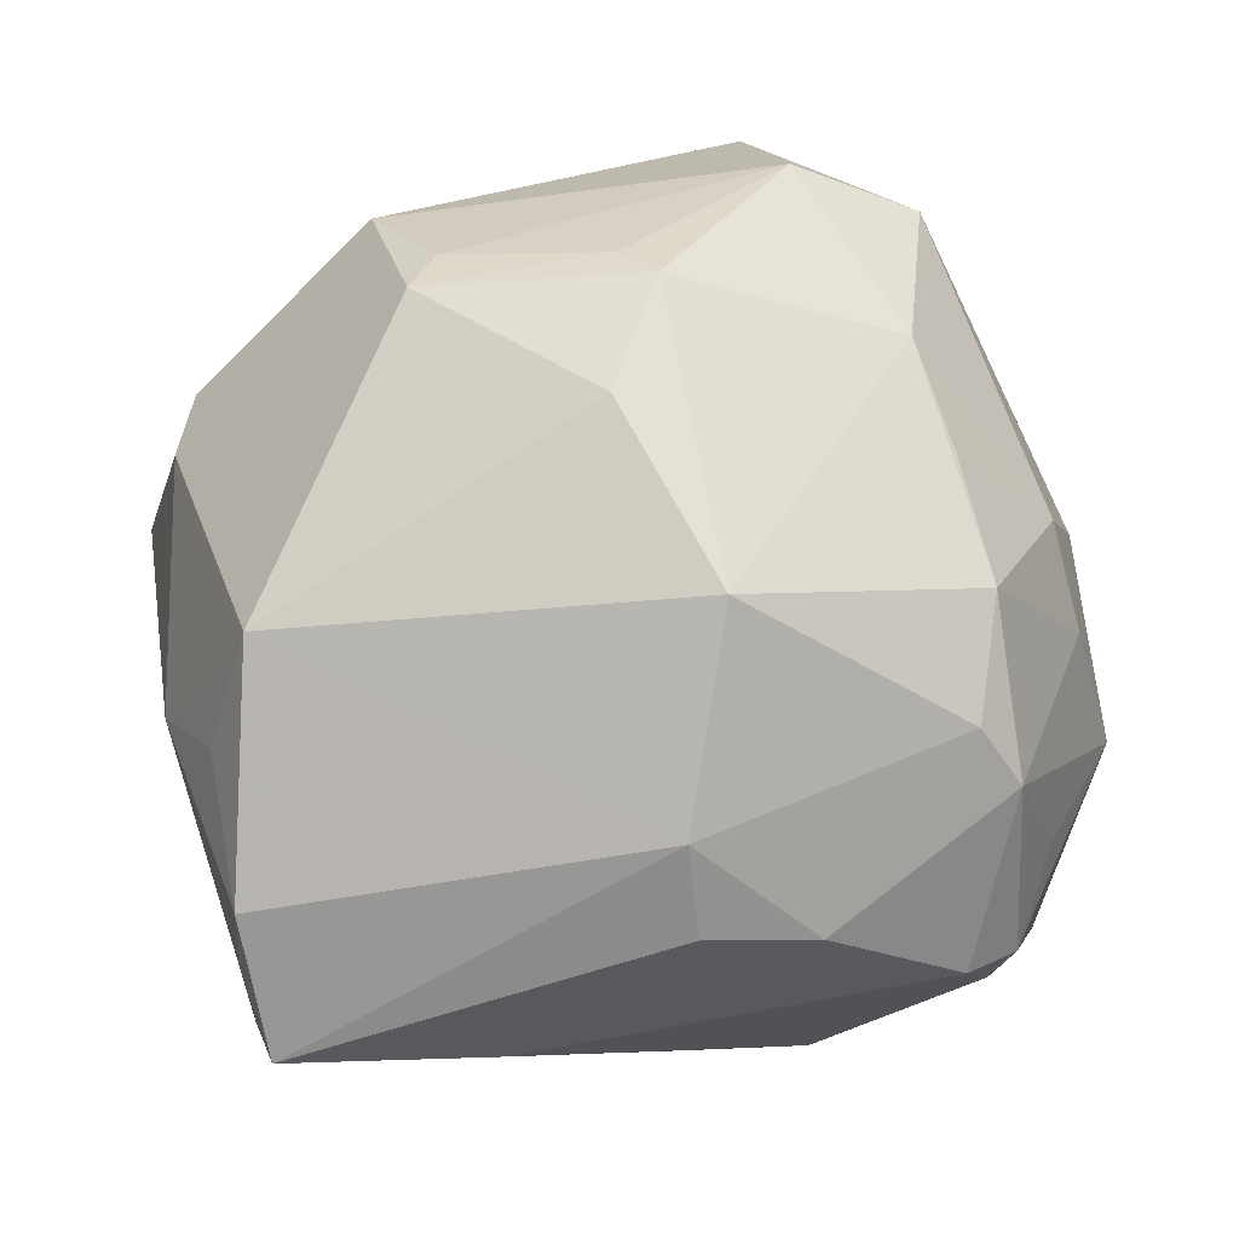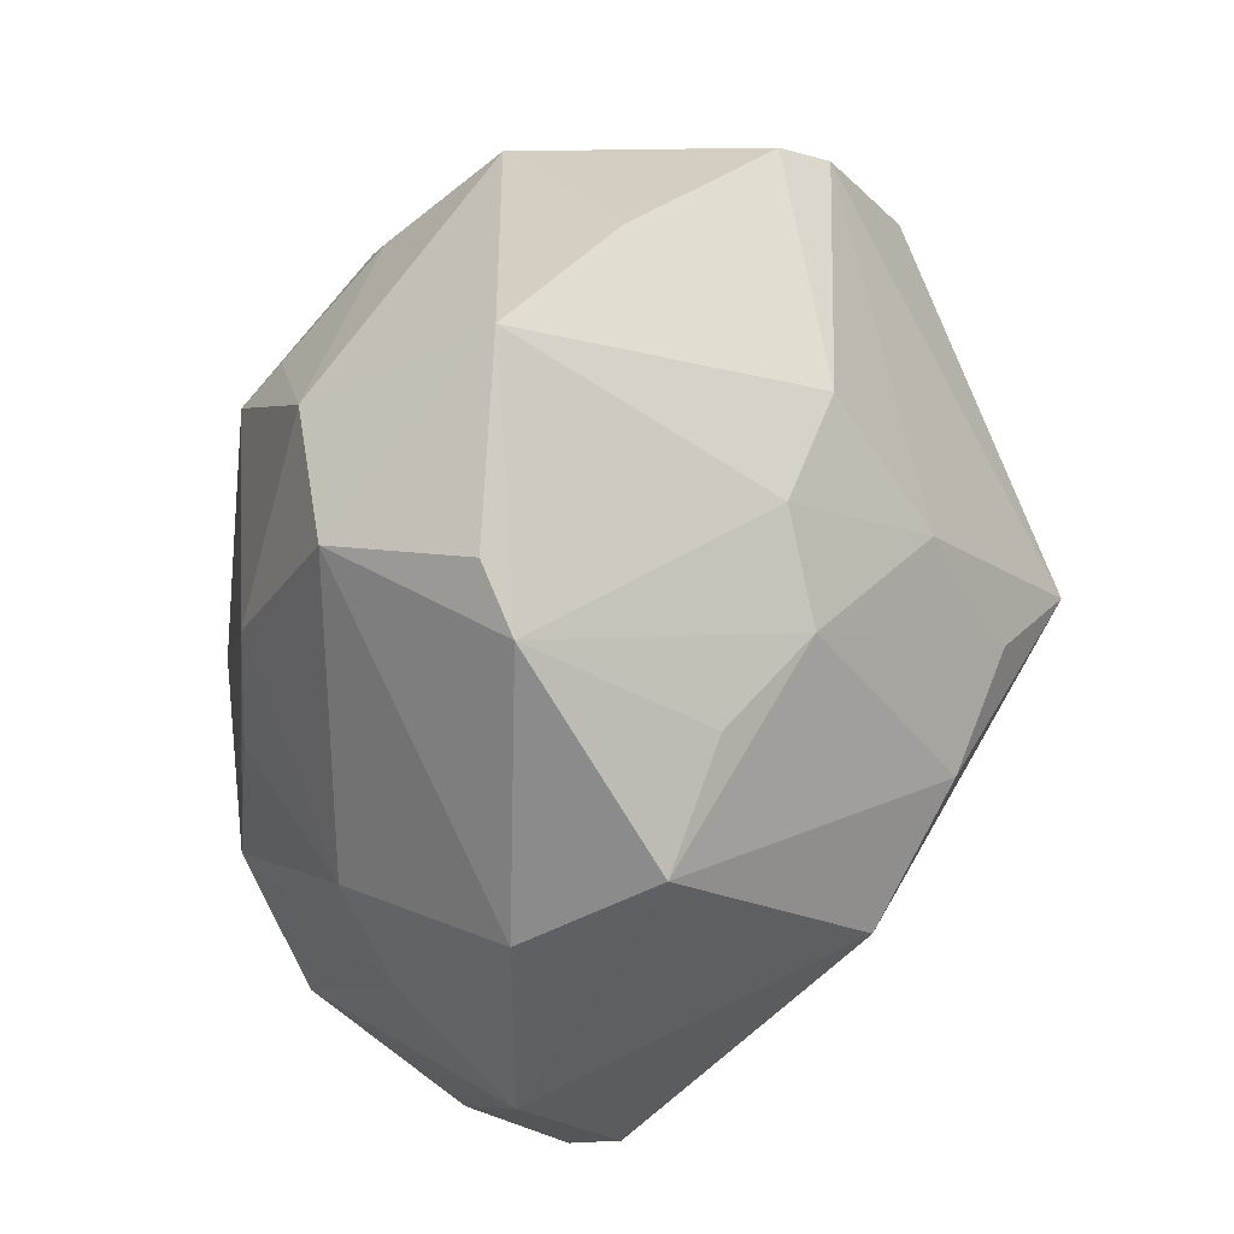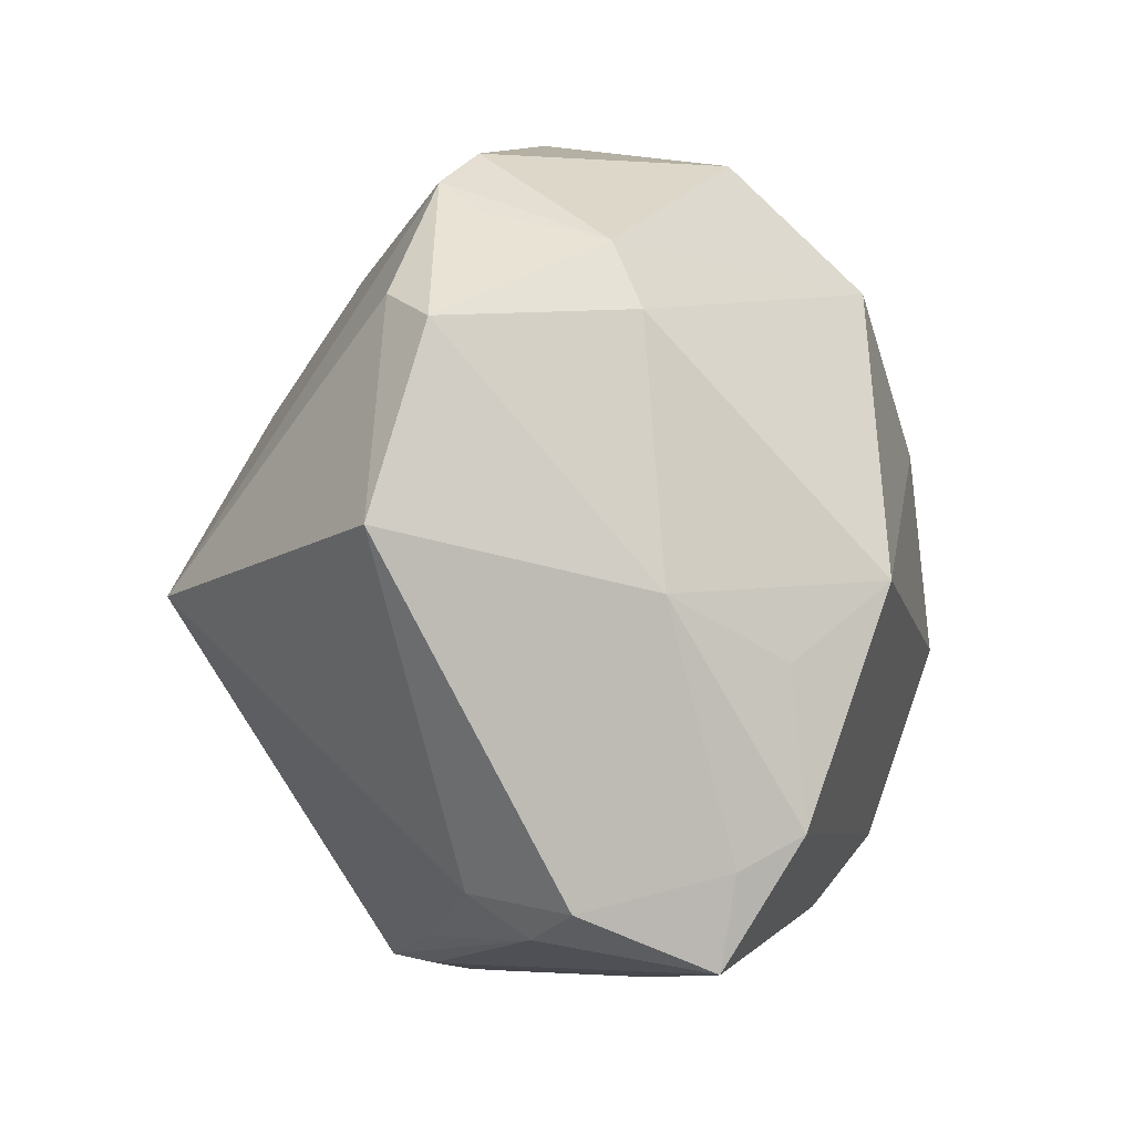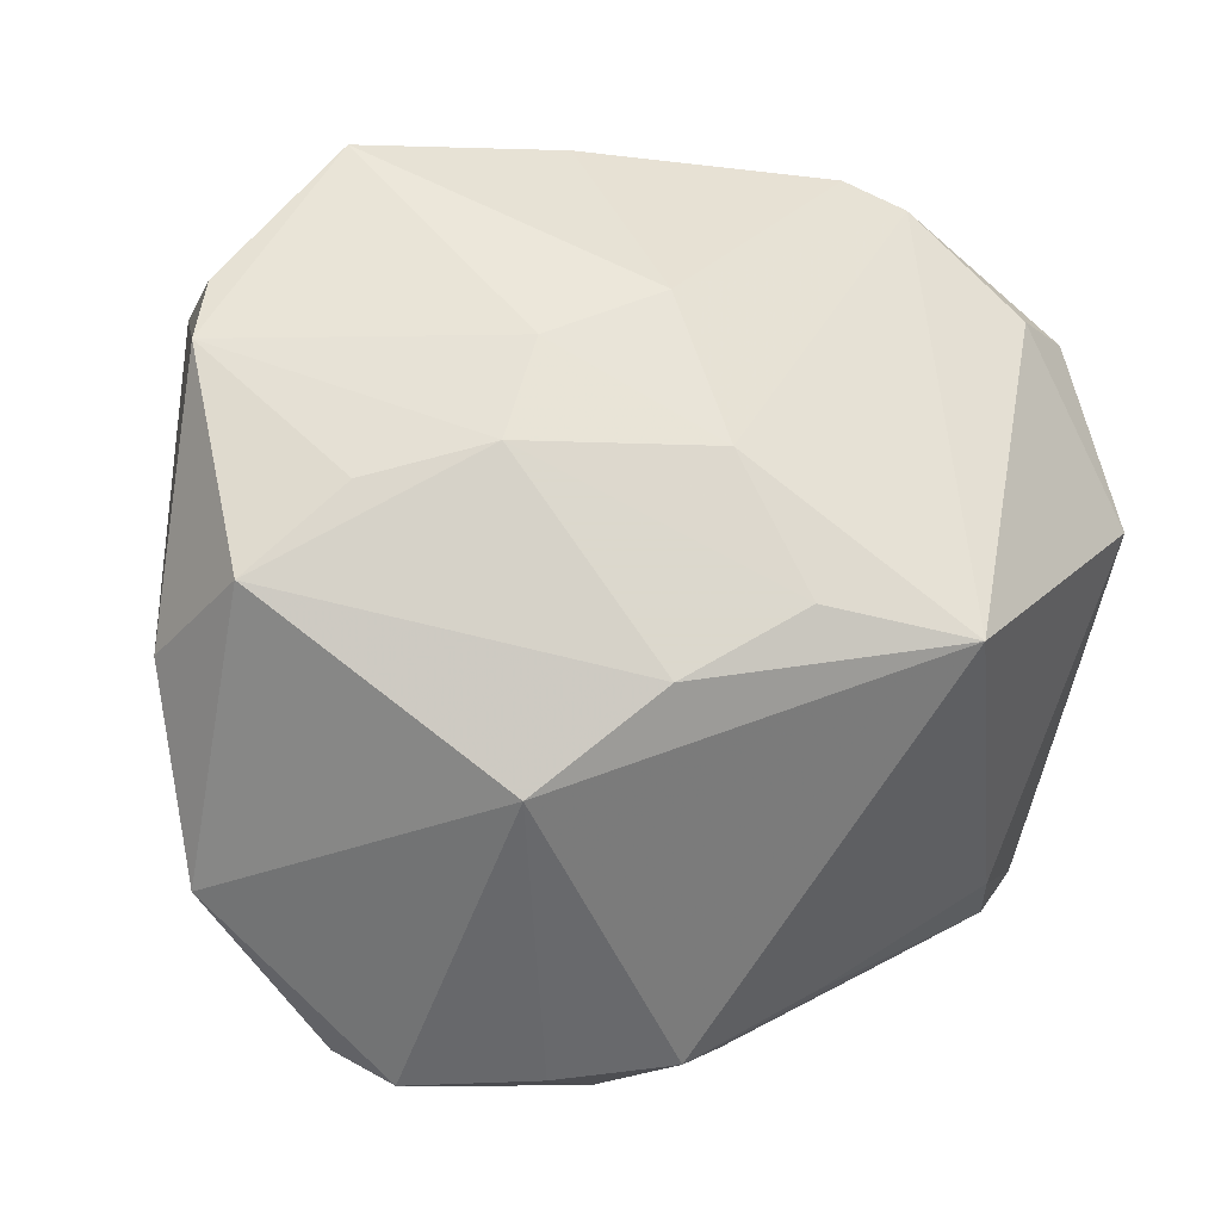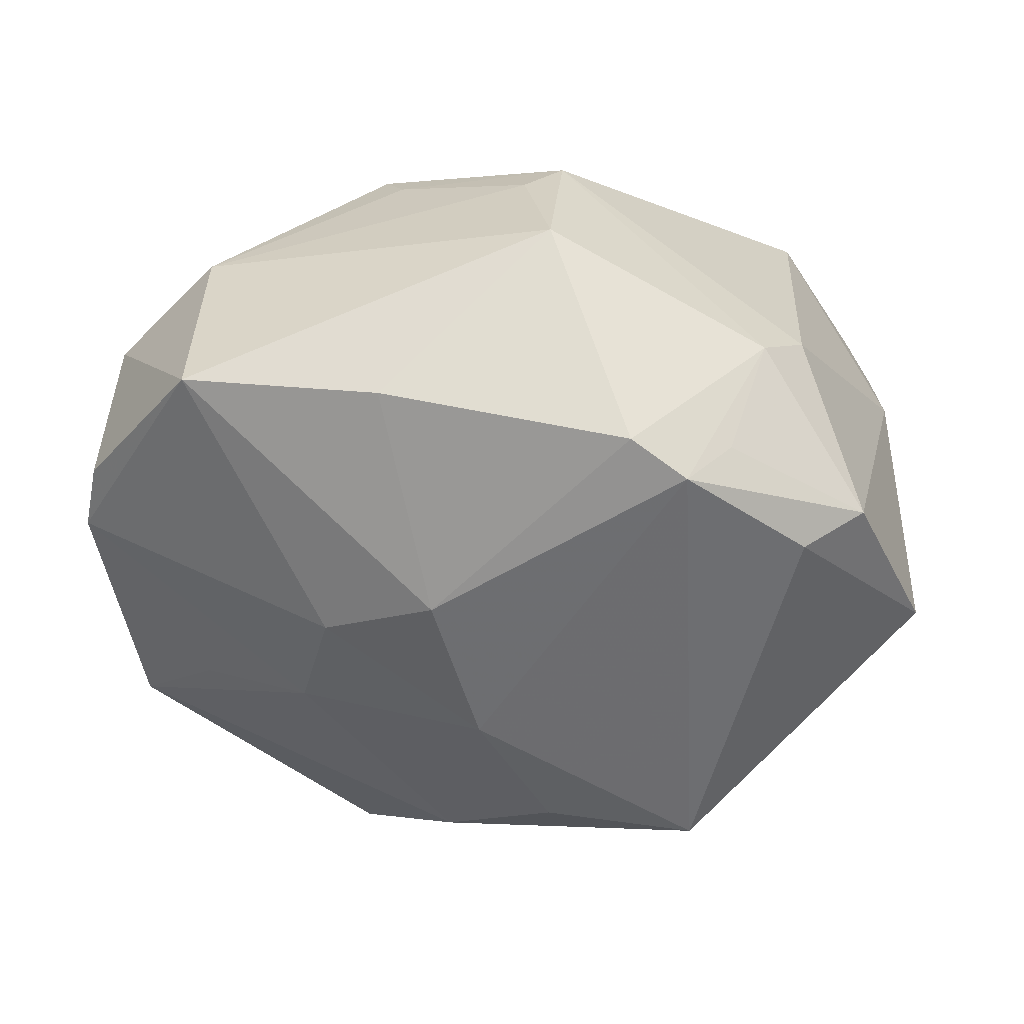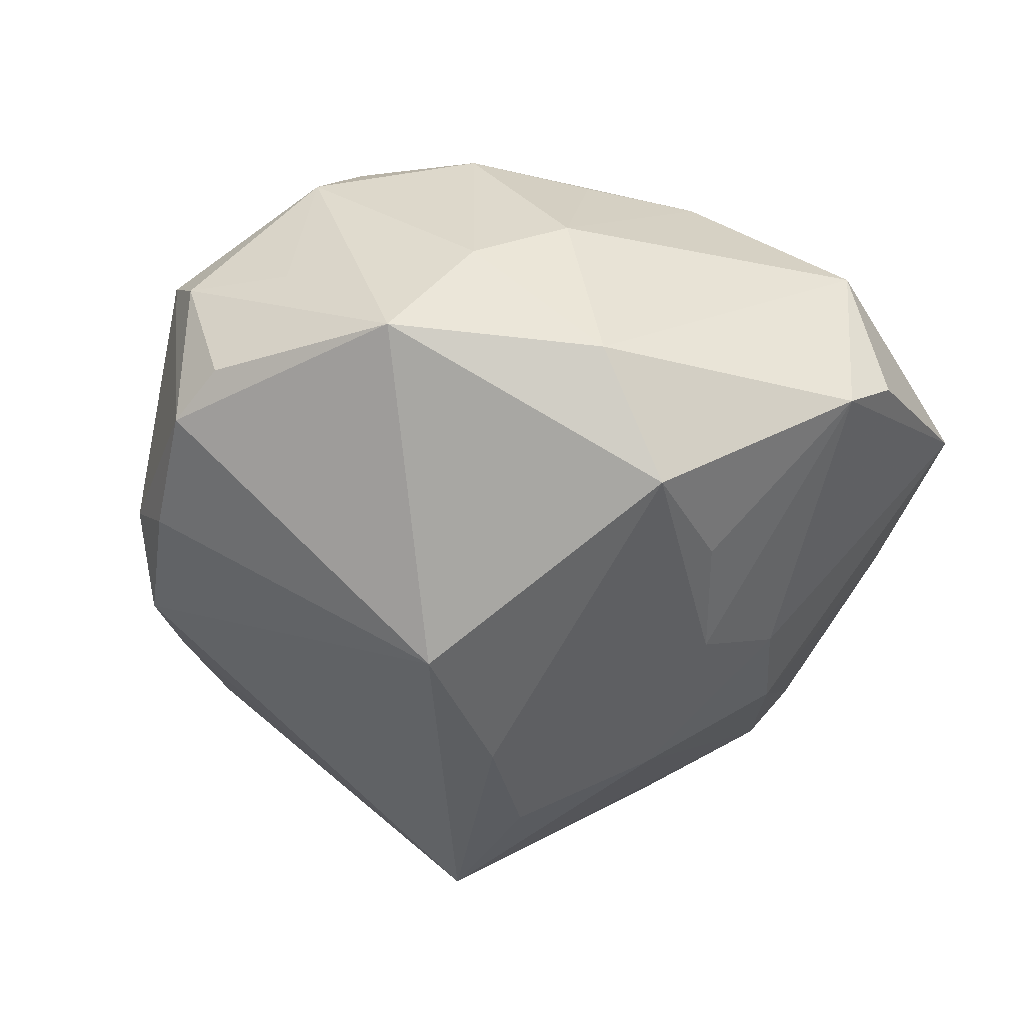
<metadata>
{"format":"obj","ext":"obj","renderer":"f3d","projection":"perspective","resolution":1024,"background":"white","views":[{"elev":76.5,"azim":-16.7,"up":"+Z"},{"elev":32.9,"azim":110.3,"up":"+Y"},{"elev":4.6,"azim":-90.0,"up":"+Y"},{"elev":2.8,"azim":158.7,"up":"+Y"},{"elev":-19.9,"azim":-168.4,"up":"+Z"},{"elev":-30.6,"azim":75.1,"up":"+Z"}]}
</metadata>
<code>
v 0.04204 0.02534 -0.0079
v -0.04214 -0.02599 -0.0005226
v -0.002665 -0.03331 0.02379
v -0.03454 -0.02558 -0.01004
v 0.007127 -0.008382 0.03666
v 0.04155 0.004961 -0.02045
v 0.01991 0.01655 -0.02566
v 0.01045 0.0218 0.03128
v -0.04217 0.00192 0.007513
v -0.007034 0.03133 0.02447
v 0.02833 -0.02802 0.01901
v 0.005338 0.04331 -0.003233
v -0.01145 0.0402 0.01448
v 0.04068 -0.003999 0.009195
v -0.003901 0.002924 -0.03664
v 0.04063 -0.01385 0.004411
v 0.03803 0.02775 0.01042
v 0.007732 0.02561 0.02836
v 0.003127 0.01182 0.03392
v 0.04223 -0.02275 -0.007181
v 0.002958 0.02968 -0.02157
v 0.02663 0.03325 0.01724
v -0.004863 -0.03856 -0.01424
v -0.04451 0.008056 -0.01816
v 0.02039 -0.01309 -0.03208
v 0.006498 -0.04177 -0.01103
v 0.03173 0.01332 -0.0215
v 0.0396 0.03063 -0.0041
v -0.04049 0.02571 -0.01286
v -0.0397 -0.01933 0.01993
v 0.01208 -0.04016 -0.01492
v 0.02967 -0.03761 -0.007015
v 0.02569 -0.02281 0.02355
v 0.00783 -0.03585 0.01992
v 0.02018 -0.04119 0.008767
v -0.01876 -0.0004265 -0.0386
v 0.0006107 -0.03886 -0.01866
v -0.03186 0.03243 0.003009
v -0.02091 -0.03631 0.006671
v -0.02439 0.03797 -0.0126
v -0.0346 0.02768 -0.01678
v -0.03807 -0.004552 0.01862
v -0.04058 -0.03159 0.01238
v 0.02467 -0.04057 -0.01033
v -0.03706 -0.02927 -0.004191
v 0.03135 0.013 0.02164
v -0.0321 0.002242 0.02801
v -0.001575 -0.02614 0.02952
v 0.0007137 -0.04067 -0.006735
v 0.03086 -0.01153 0.02366
v 0.008529 -0.0034 -0.03578
v 0.01517 0.02559 -0.02142
v 0.02571 0.04338 -8.623e-05
v 0.03161 0.001104 0.02212
v 0.0009623 0.01604 -0.03055
v 0.04568 -0.001981 -0.008473
v -0.01053 0.02805 0.02753
v -0.02844 0.03503 -0.008466
v 0.03227 -0.03133 0.003883
v -0.0147 -0.03377 -0.01459
v 0.02567 -0.04025 0.005018
v -0.03512 0.02632 0.005695
v -0.01938 0.04088 -0.009119
v -0.04102 -0.0225 0.01374
f 57 62 47
f 24 4 2
f 39 3 43
f 43 3 48
f 5 47 48
f 36 4 24
f 22 17 53
f 9 47 62
f 9 29 24
f 62 29 9
f 23 37 26
f 26 39 23
f 23 39 43
f 49 39 26
f 40 21 55
f 55 36 40
f 63 21 40
f 14 50 16
f 5 48 33
f 33 50 5
f 51 7 6
f 38 29 62
f 38 63 40
f 38 62 57
f 40 36 41
f 41 29 40
f 41 36 24
f 24 29 41
f 43 48 30
f 30 48 47
f 4 36 60
f 60 36 37
f 26 37 31
f 31 44 26
f 52 21 53
f 52 55 21
f 7 55 52
f 51 36 15
f 36 55 15
f 15 7 51
f 15 55 7
f 53 21 12
f 21 63 12
f 26 44 35
f 35 49 26
f 3 39 35
f 39 49 35
f 5 8 19
f 19 8 57
f 19 47 5
f 57 47 19
f 18 10 57
f 57 8 18
f 22 10 18
f 18 8 22
f 17 22 46
f 22 8 46
f 46 14 17
f 5 50 46
f 46 8 5
f 56 14 16
f 17 14 56
f 27 6 7
f 51 6 25
f 44 31 25
f 25 31 37
f 25 36 51
f 37 36 25
f 40 29 58
f 58 38 40
f 29 38 58
f 63 38 13
f 13 12 63
f 13 38 57
f 53 12 13
f 57 10 13
f 13 22 53
f 13 10 22
f 43 30 64
f 64 30 9
f 64 2 43
f 24 2 64
f 64 9 24
f 47 9 42
f 42 30 47
f 9 30 42
f 37 23 45
f 45 60 37
f 45 23 43
f 43 2 45
f 45 2 4
f 4 60 45
f 3 35 34
f 34 48 3
f 34 33 48
f 50 14 54
f 54 46 50
f 14 46 54
f 20 56 16
f 6 56 20
f 20 25 6
f 32 44 20
f 44 25 20
f 17 56 1
f 1 56 6
f 6 27 1
f 1 52 53
f 7 52 1
f 1 27 7
f 11 34 35
f 33 34 11
f 11 20 16
f 16 50 11
f 50 33 11
f 53 17 28
f 28 1 53
f 17 1 28
f 61 11 35
f 61 44 32
f 61 35 44
f 32 20 61
f 20 11 59
f 59 61 20
f 11 61 59

</code>
